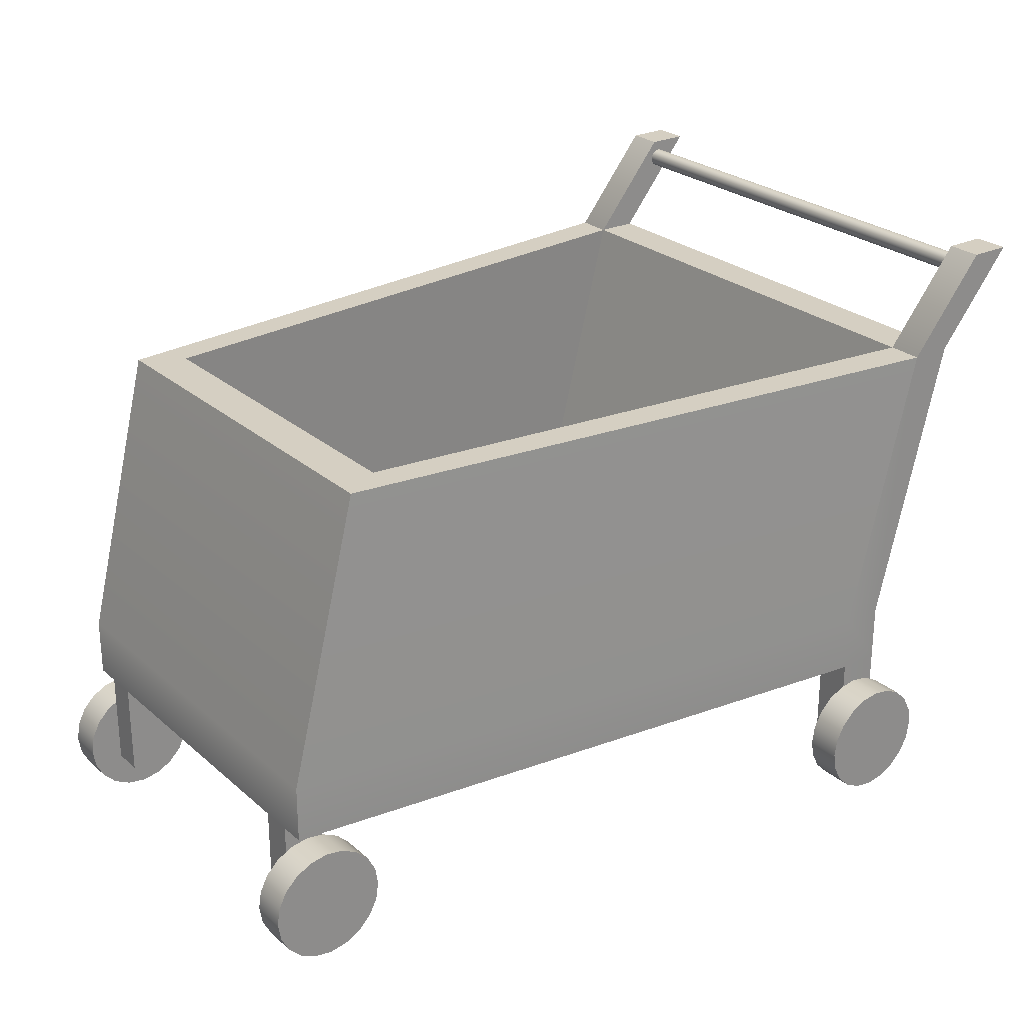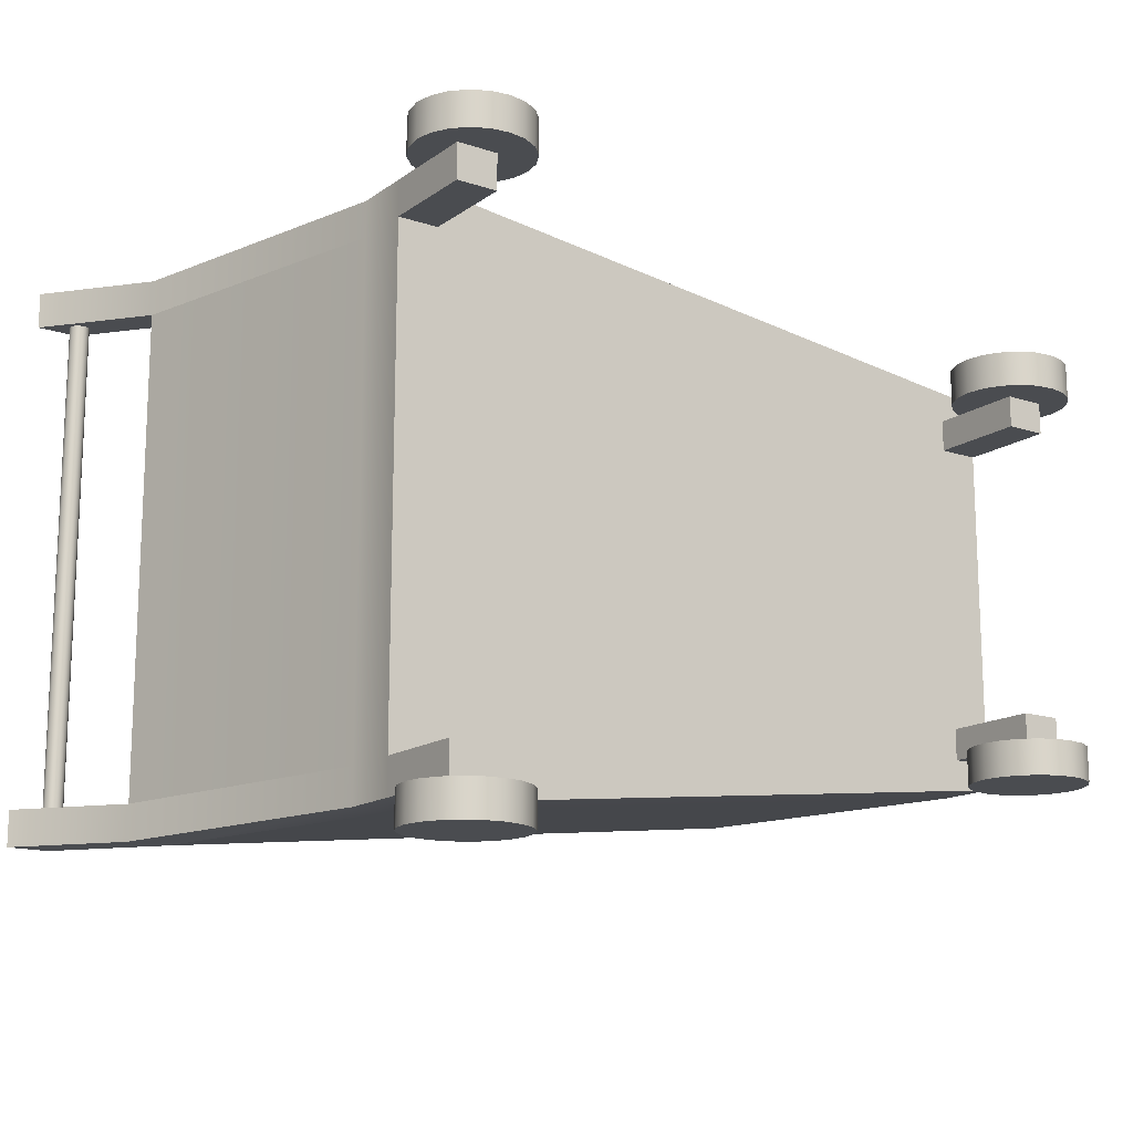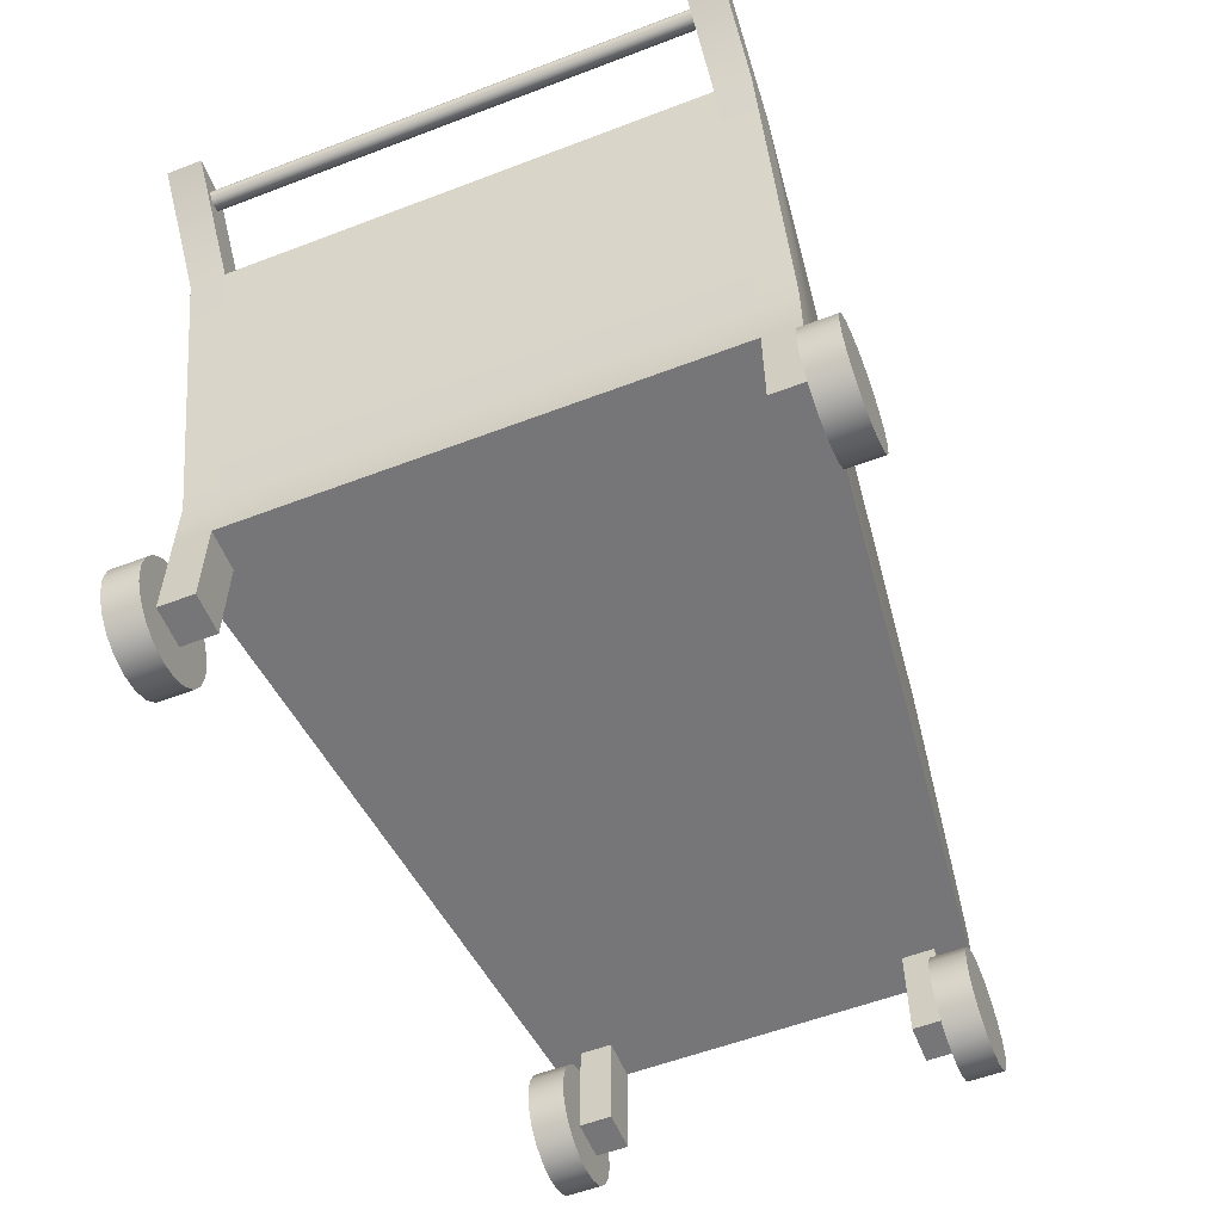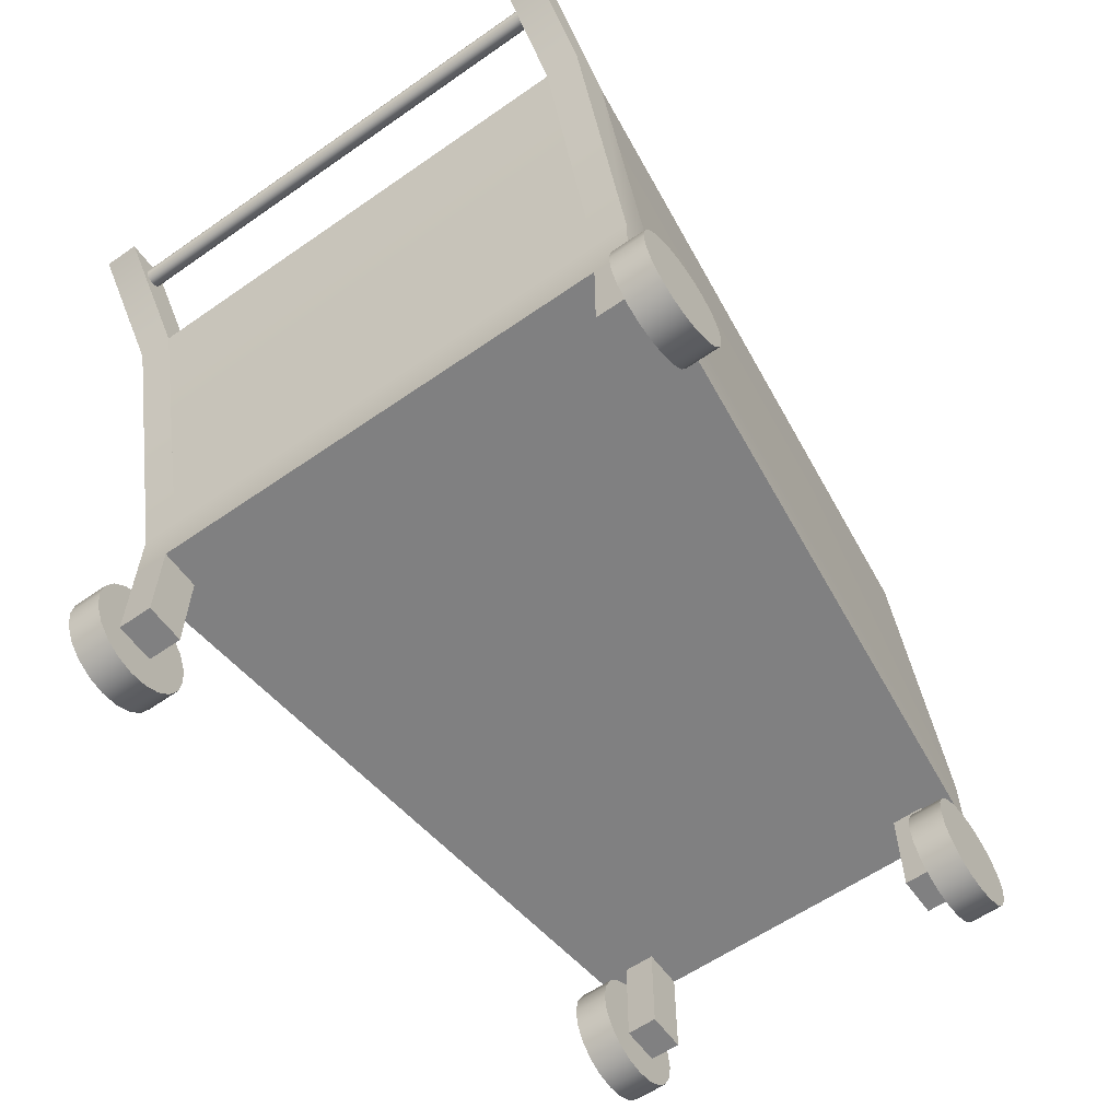
<metadata>
{"format":"obj","ext":"obj","renderer":"f3d","projection":"perspective","resolution":1024,"background":"white","views":[{"elev":25.9,"azim":143.2,"up":"+Y"},{"elev":-15.1,"azim":-35.0,"up":"+Z"},{"elev":-56.9,"azim":-68.3,"up":"+Y"},{"elev":-60.0,"azim":-54.5,"up":"+Y"}]}
</metadata>
<code>
g default
v -2.161 1.105 -1.874
v -2.161 1.105 -1.634
v -2.161 1.105 1.634
v -2.161 1.105 1.873
v -2.161 1.495 -1.874
v -2.161 1.495 -1.634
v -2.161 1.495 1.634
v -2.161 1.495 1.873
v -1.883 1.495 -1.874
v -1.883 1.495 -1.634
v -1.883 1.495 1.634
v -1.883 1.495 1.873
v 2.527 1.495 -1.366
v 2.249 1.495 -1.191
v 2.249 1.495 1.191
v 2.527 1.495 1.366
v 2.527 1.495 -1.191
v 2.527 1.495 1.191
v 2.527 1.105 -1.366
v 2.527 1.105 -1.191
v 2.527 1.105 1.191
v 2.527 1.105 1.366
v 2.249 1.105 -1.191
v 2.249 1.105 1.191
v -1.883 1.105 -1.874
v -1.883 1.105 -1.634
v -1.883 1.105 1.634
v -1.883 1.105 1.873
v 2.249 1.105 0.9794
v 2.527 1.105 0.9794
v 2.249 1.105 -0.98
v 2.527 1.105 -0.98
v 2.527 0.455 -1.191
v 2.249 0.455 -1.191
v 2.527 0.455 -0.98
v 2.249 0.455 -0.98
v 2.527 0.455 0.9794
v 2.527 0.455 1.191
v 2.249 0.455 1.191
v 2.249 0.455 0.9794
v -1.883 0.455 -1.874
v -1.883 0.455 -1.634
v -2.161 0.455 -1.634
v -2.161 0.455 -1.874
v -1.883 0.455 1.634
v -1.883 0.455 1.873
v -2.161 0.455 1.873
v -2.161 0.455 1.634
v 2.037 3.445 -1.191
v 2.037 3.445 1.191
v 2.037 3.445 -1.366
v -2.373 3.445 -1.874
v -2.373 3.445 -1.634
v 1.759 3.445 -1.191
v 1.759 3.445 1.191
v -2.373 3.445 1.634
v -2.373 3.445 1.873
v 2.037 3.445 1.366
v -2.651 3.445 -1.634
v -2.651 3.445 1.634
v -2.373 3.445 1.634
v -2.373 3.445 -1.634
v -2.651 3.445 -1.874
v -2.651 3.445 -1.634
v -2.373 3.445 -1.634
v -2.373 3.445 -1.874
v -2.651 3.445 1.634
v -2.651 3.445 1.873
v -2.373 3.445 1.873
v -2.373 3.445 1.634
v -3.174 4.095 -1.874
v -3.174 4.095 -1.634
v -2.896 4.095 -1.634
v -2.896 4.095 -1.874
v -3.174 4.095 1.634
v -3.174 4.095 1.873
v -2.896 4.095 1.873
v -2.896 4.095 1.634
v -2.915 4.022 1.763
v -2.897 4.013 1.763
v -2.883 3.999 1.763
v -2.874 3.98 1.763
v -2.871 3.96 1.763
v -2.874 3.94 1.763
v -2.883 3.922 1.763
v -2.897 3.908 1.763
v -2.915 3.899 1.763
v -2.936 3.895 1.763
v -2.956 3.899 1.763
v -2.974 3.908 1.763
v -2.988 3.922 1.763
v -2.997 3.94 1.763
v -3.001 3.96 1.763
v -2.997 3.98 1.763
v -2.988 3.999 1.763
v -2.974 4.013 1.763
v -2.956 4.022 1.763
v -2.936 4.025 1.763
v -2.915 4.022 -1.764
v -2.897 4.013 -1.764
v -2.883 3.999 -1.764
v -2.874 3.98 -1.764
v -2.871 3.96 -1.764
v -2.874 3.94 -1.764
v -2.883 3.922 -1.764
v -2.897 3.908 -1.764
v -2.915 3.899 -1.764
v -2.936 3.895 -1.764
v -2.956 3.899 -1.764
v -2.974 3.908 -1.764
v -2.988 3.922 -1.764
v -2.997 3.94 -1.764
v -3.001 3.96 -1.764
v -2.997 3.98 -1.764
v -2.988 3.999 -1.764
v -2.974 4.013 -1.764
v -2.956 4.022 -1.764
v -2.936 4.025 -1.764
v -2.936 3.96 1.763
v -2.936 3.96 -1.764
v 2.481 0.9402 1.426
v 2.59 0.8848 1.426
v 2.676 0.7985 1.426
v 2.732 0.6898 1.426
v 2.751 0.5693 1.426
v 2.732 0.4488 1.426
v 2.676 0.34 1.426
v 2.59 0.2538 1.426
v 2.481 0.1984 1.426
v 2.361 0.1793 1.426
v 2.24 0.1984 1.426
v 2.131 0.2538 1.426
v 2.045 0.34 1.426
v 1.99 0.4488 1.426
v 1.971 0.5693 1.426
v 1.99 0.6898 1.426
v 2.045 0.7985 1.426
v 2.131 0.8848 1.426
v 2.24 0.9402 1.426
v 2.361 0.9593 1.426
v 2.481 0.9402 1.191
v 2.59 0.8848 1.191
v 2.676 0.7985 1.191
v 2.732 0.6898 1.191
v 2.751 0.5693 1.191
v 2.732 0.4488 1.191
v 2.676 0.34 1.191
v 2.59 0.2538 1.191
v 2.481 0.1984 1.191
v 2.361 0.1793 1.191
v 2.24 0.1984 1.191
v 2.131 0.2538 1.191
v 2.045 0.34 1.191
v 1.99 0.4488 1.191
v 1.971 0.5693 1.191
v 1.99 0.6898 1.191
v 2.045 0.7985 1.191
v 2.131 0.8848 1.191
v 2.24 0.9402 1.191
v 2.361 0.9593 1.191
v 2.361 0.5693 1.426
v 2.361 0.5693 1.191
v 2.481 0.9402 -1.192
v 2.59 0.8848 -1.192
v 2.676 0.7985 -1.192
v 2.732 0.6898 -1.192
v 2.751 0.5693 -1.192
v 2.732 0.4488 -1.192
v 2.676 0.34 -1.192
v 2.59 0.2538 -1.192
v 2.481 0.1984 -1.192
v 2.361 0.1793 -1.192
v 2.24 0.1984 -1.192
v 2.131 0.2538 -1.192
v 2.045 0.34 -1.192
v 1.99 0.4488 -1.192
v 1.971 0.5693 -1.192
v 1.99 0.6898 -1.192
v 2.045 0.7985 -1.192
v 2.131 0.8848 -1.192
v 2.24 0.9402 -1.192
v 2.361 0.9593 -1.192
v 2.481 0.9402 -1.427
v 2.59 0.8848 -1.427
v 2.676 0.7985 -1.427
v 2.732 0.6898 -1.427
v 2.751 0.5693 -1.427
v 2.732 0.4488 -1.427
v 2.676 0.34 -1.427
v 2.59 0.2538 -1.427
v 2.481 0.1984 -1.427
v 2.361 0.1793 -1.427
v 2.24 0.1984 -1.427
v 2.131 0.2538 -1.427
v 2.045 0.34 -1.427
v 1.99 0.4488 -1.427
v 1.971 0.5693 -1.427
v 1.99 0.6898 -1.427
v 2.045 0.7985 -1.427
v 2.131 0.8848 -1.427
v 2.24 0.9402 -1.427
v 2.361 0.9593 -1.427
v 2.361 0.5693 -1.192
v 2.361 0.5693 -1.427
v -1.861 0.9402 2.107
v -1.752 0.8848 2.107
v -1.666 0.7985 2.107
v -1.611 0.6898 2.107
v -1.591 0.5693 2.107
v -1.611 0.4488 2.107
v -1.666 0.34 2.107
v -1.752 0.2538 2.107
v -1.861 0.1984 2.107
v -1.981 0.1793 2.107
v -2.102 0.1984 2.107
v -2.211 0.2538 2.107
v -2.297 0.34 2.107
v -2.352 0.4488 2.107
v -2.371 0.5693 2.107
v -2.352 0.6898 2.107
v -2.297 0.7985 2.107
v -2.211 0.8848 2.107
v -2.102 0.9402 2.107
v -1.981 0.9593 2.107
v -1.861 0.9402 1.872
v -1.752 0.8848 1.872
v -1.666 0.7985 1.872
v -1.611 0.6898 1.872
v -1.591 0.5693 1.872
v -1.611 0.4488 1.872
v -1.666 0.34 1.872
v -1.752 0.2538 1.872
v -1.861 0.1984 1.872
v -1.981 0.1793 1.872
v -2.102 0.1984 1.872
v -2.211 0.2538 1.872
v -2.297 0.34 1.872
v -2.352 0.4488 1.872
v -2.371 0.5693 1.872
v -2.352 0.6898 1.872
v -2.297 0.7985 1.872
v -2.211 0.8848 1.872
v -2.102 0.9402 1.872
v -1.981 0.9593 1.872
v -1.981 0.5693 2.107
v -1.981 0.5693 1.872
v -1.859 0.9402 -1.878
v -1.751 0.8848 -1.878
v -1.664 0.7985 -1.878
v -1.609 0.6898 -1.878
v -1.59 0.5693 -1.878
v -1.609 0.4488 -1.878
v -1.664 0.34 -1.878
v -1.751 0.2538 -1.878
v -1.859 0.1984 -1.878
v -1.98 0.1793 -1.878
v -2.1 0.1984 -1.878
v -2.209 0.2538 -1.878
v -2.295 0.34 -1.878
v -2.351 0.4488 -1.878
v -2.37 0.5693 -1.878
v -2.351 0.6898 -1.878
v -2.295 0.7985 -1.878
v -2.209 0.8848 -1.878
v -2.1 0.9402 -1.878
v -1.98 0.9593 -1.878
v -1.859 0.9402 -2.114
v -1.751 0.8848 -2.114
v -1.664 0.7985 -2.114
v -1.609 0.6898 -2.114
v -1.59 0.5693 -2.114
v -1.609 0.4488 -2.114
v -1.664 0.34 -2.114
v -1.751 0.2538 -2.114
v -1.859 0.1984 -2.114
v -1.98 0.1793 -2.114
v -2.1 0.1984 -2.114
v -2.209 0.2538 -2.114
v -2.295 0.34 -2.114
v -2.351 0.4488 -2.114
v -2.37 0.5693 -2.114
v -2.351 0.6898 -2.114
v -2.295 0.7985 -2.114
v -2.209 0.8848 -2.114
v -2.1 0.9402 -2.114
v -1.98 0.9593 -2.114
v -1.98 0.5693 -1.878
v -1.98 0.5693 -2.114
g initialShadingGroup pCube2
f 1 2 5
f 5 2 6
f 2 3 6
f 6 3 7
f 3 4 7
f 7 4 8
f 71 72 74
f 74 72 73
f 59 60 62
f 62 60 61
f 75 76 78
f 78 76 77
f 10 11 14
f 14 11 15
f 52 53 51
f 53 54 51
f 51 54 49
f 57 58 56
f 56 58 55
f 58 50 55
f 50 49 55
f 49 54 55
f 13 17 19
f 19 17 20
f 17 18 20
f 20 18 32
f 21 30 18
f 18 30 32
f 18 16 21
f 21 16 22
f 19 20 23
f 21 22 24
f 19 23 25
f 25 23 26
f 27 26 24
f 24 26 29
f 23 31 26
f 31 29 26
f 22 28 24
f 24 28 27
f 41 42 44
f 44 42 43
f 26 27 2
f 2 27 3
f 45 46 48
f 48 46 47
f 28 22 12
f 12 22 16
f 4 28 8
f 8 28 12
f 19 25 13
f 13 25 9
f 25 1 9
f 9 1 5
f 34 33 36
f 36 33 35
f 32 30 31
f 31 30 29
f 37 38 40
f 40 38 39
f 23 20 34
f 34 20 33
f 20 32 33
f 33 32 35
f 32 31 35
f 35 31 36
f 31 23 36
f 36 23 34
f 30 21 37
f 37 21 38
f 21 24 38
f 38 24 39
f 24 29 39
f 39 29 40
f 29 30 40
f 40 30 37
f 25 26 41
f 41 26 42
f 26 2 42
f 42 2 43
f 2 1 43
f 43 1 44
f 1 25 44
f 44 25 41
f 27 28 45
f 45 28 46
f 28 4 46
f 46 4 47
f 4 3 47
f 47 3 48
f 3 27 48
f 48 27 45
f 18 17 50
f 50 17 49
f 17 13 49
f 49 13 51
f 13 9 51
f 51 9 52
f 9 10 52
f 52 10 53
f 14 54 10
f 10 54 53
f 14 15 54
f 54 15 55
f 15 11 55
f 55 11 56
f 11 12 56
f 56 12 57
f 16 58 12
f 12 58 57
f 16 18 58
f 58 18 50
f 6 7 59
f 59 7 60
f 11 61 7
f 7 61 60
f 11 10 61
f 61 10 62
f 10 6 62
f 62 6 59
f 5 6 63
f 63 6 64
f 10 65 6
f 6 65 64
f 10 9 65
f 65 9 66
f 9 5 66
f 66 5 63
f 7 8 67
f 67 8 68
f 12 69 8
f 8 69 68
f 12 11 69
f 69 11 70
f 11 7 70
f 70 7 67
f 63 64 71
f 71 64 72
f 65 73 64
f 64 73 72
f 65 66 73
f 73 66 74
f 66 63 74
f 74 63 71
f 67 68 75
f 75 68 76
f 69 77 68
f 68 77 76
f 69 70 77
f 77 70 78
f 70 67 78
f 78 67 75
f 79 80 99
f 99 80 100
f 80 81 100
f 100 81 101
f 81 82 101
f 101 82 102
f 82 83 102
f 102 83 103
f 83 84 103
f 103 84 104
f 84 85 104
f 104 85 105
f 85 86 105
f 105 86 106
f 86 87 106
f 106 87 107
f 87 88 107
f 107 88 108
f 88 89 108
f 108 89 109
f 89 90 109
f 109 90 110
f 90 91 110
f 110 91 111
f 91 92 111
f 111 92 112
f 92 93 112
f 112 93 113
f 93 94 113
f 113 94 114
f 94 95 114
f 114 95 115
f 95 96 115
f 115 96 116
f 96 97 116
f 116 97 117
f 97 98 117
f 117 98 118
f 98 79 118
f 118 79 99
f 80 79 119
f 81 80 119
f 82 81 119
f 83 82 119
f 84 83 119
f 85 84 119
f 86 85 119
f 87 86 119
f 88 87 119
f 89 88 119
f 90 89 119
f 91 90 119
f 92 91 119
f 93 92 119
f 94 93 119
f 95 94 119
f 96 95 119
f 97 96 119
f 98 97 119
f 79 98 119
f 99 100 120
f 100 101 120
f 101 102 120
f 102 103 120
f 103 104 120
f 104 105 120
f 105 106 120
f 106 107 120
f 107 108 120
f 108 109 120
f 109 110 120
f 110 111 120
f 111 112 120
f 112 113 120
f 113 114 120
f 114 115 120
f 115 116 120
f 116 117 120
f 117 118 120
f 118 99 120
f 121 122 141
f 141 122 142
f 122 123 142
f 142 123 143
f 123 124 143
f 143 124 144
f 124 125 144
f 144 125 145
f 125 126 145
f 145 126 146
f 126 127 146
f 146 127 147
f 127 128 147
f 147 128 148
f 128 129 148
f 148 129 149
f 129 130 149
f 149 130 150
f 130 131 150
f 150 131 151
f 131 132 151
f 151 132 152
f 132 133 152
f 152 133 153
f 133 134 153
f 153 134 154
f 134 135 154
f 154 135 155
f 135 136 155
f 155 136 156
f 136 137 156
f 156 137 157
f 137 138 157
f 157 138 158
f 138 139 158
f 158 139 159
f 139 140 159
f 159 140 160
f 140 121 160
f 160 121 141
f 122 121 161
f 123 122 161
f 124 123 161
f 125 124 161
f 126 125 161
f 127 126 161
f 128 127 161
f 129 128 161
f 130 129 161
f 131 130 161
f 132 131 161
f 133 132 161
f 134 133 161
f 135 134 161
f 136 135 161
f 137 136 161
f 138 137 161
f 139 138 161
f 140 139 161
f 121 140 161
f 141 142 162
f 142 143 162
f 143 144 162
f 144 145 162
f 145 146 162
f 146 147 162
f 147 148 162
f 148 149 162
f 149 150 162
f 150 151 162
f 151 152 162
f 152 153 162
f 153 154 162
f 154 155 162
f 155 156 162
f 156 157 162
f 157 158 162
f 158 159 162
f 159 160 162
f 160 141 162
f 163 164 183
f 183 164 184
f 164 165 184
f 184 165 185
f 165 166 185
f 185 166 186
f 166 167 186
f 186 167 187
f 167 168 187
f 187 168 188
f 168 169 188
f 188 169 189
f 169 170 189
f 189 170 190
f 170 171 190
f 190 171 191
f 171 172 191
f 191 172 192
f 172 173 192
f 192 173 193
f 173 174 193
f 193 174 194
f 174 175 194
f 194 175 195
f 175 176 195
f 195 176 196
f 176 177 196
f 196 177 197
f 177 178 197
f 197 178 198
f 178 179 198
f 198 179 199
f 179 180 199
f 199 180 200
f 180 181 200
f 200 181 201
f 181 182 201
f 201 182 202
f 182 163 202
f 202 163 183
f 164 163 203
f 165 164 203
f 166 165 203
f 167 166 203
f 168 167 203
f 169 168 203
f 170 169 203
f 171 170 203
f 172 171 203
f 173 172 203
f 174 173 203
f 175 174 203
f 176 175 203
f 177 176 203
f 178 177 203
f 179 178 203
f 180 179 203
f 181 180 203
f 182 181 203
f 163 182 203
f 183 184 204
f 184 185 204
f 185 186 204
f 186 187 204
f 187 188 204
f 188 189 204
f 189 190 204
f 190 191 204
f 191 192 204
f 192 193 204
f 193 194 204
f 194 195 204
f 195 196 204
f 196 197 204
f 197 198 204
f 198 199 204
f 199 200 204
f 200 201 204
f 201 202 204
f 202 183 204
f 205 206 225
f 225 206 226
f 206 207 226
f 226 207 227
f 207 208 227
f 227 208 228
f 208 209 228
f 228 209 229
f 209 210 229
f 229 210 230
f 210 211 230
f 230 211 231
f 211 212 231
f 231 212 232
f 212 213 232
f 232 213 233
f 213 214 233
f 233 214 234
f 214 215 234
f 234 215 235
f 215 216 235
f 235 216 236
f 216 217 236
f 236 217 237
f 217 218 237
f 237 218 238
f 218 219 238
f 238 219 239
f 219 220 239
f 239 220 240
f 220 221 240
f 240 221 241
f 221 222 241
f 241 222 242
f 222 223 242
f 242 223 243
f 223 224 243
f 243 224 244
f 224 205 244
f 244 205 225
f 206 205 245
f 207 206 245
f 208 207 245
f 209 208 245
f 210 209 245
f 211 210 245
f 212 211 245
f 213 212 245
f 214 213 245
f 215 214 245
f 216 215 245
f 217 216 245
f 218 217 245
f 219 218 245
f 220 219 245
f 221 220 245
f 222 221 245
f 223 222 245
f 224 223 245
f 205 224 245
f 225 226 246
f 226 227 246
f 227 228 246
f 228 229 246
f 229 230 246
f 230 231 246
f 231 232 246
f 232 233 246
f 233 234 246
f 234 235 246
f 235 236 246
f 236 237 246
f 237 238 246
f 238 239 246
f 239 240 246
f 240 241 246
f 241 242 246
f 242 243 246
f 243 244 246
f 244 225 246
f 247 248 267
f 267 248 268
f 248 249 268
f 268 249 269
f 249 250 269
f 269 250 270
f 250 251 270
f 270 251 271
f 251 252 271
f 271 252 272
f 252 253 272
f 272 253 273
f 253 254 273
f 273 254 274
f 254 255 274
f 274 255 275
f 255 256 275
f 275 256 276
f 256 257 276
f 276 257 277
f 257 258 277
f 277 258 278
f 258 259 278
f 278 259 279
f 259 260 279
f 279 260 280
f 260 261 280
f 280 261 281
f 261 262 281
f 281 262 282
f 262 263 282
f 282 263 283
f 263 264 283
f 283 264 284
f 264 265 284
f 284 265 285
f 265 266 285
f 285 266 286
f 266 247 286
f 286 247 267
f 248 247 287
f 249 248 287
f 250 249 287
f 251 250 287
f 252 251 287
f 253 252 287
f 254 253 287
f 255 254 287
f 256 255 287
f 257 256 287
f 258 257 287
f 259 258 287
f 260 259 287
f 261 260 287
f 262 261 287
f 263 262 287
f 264 263 287
f 265 264 287
f 266 265 287
f 247 266 287
f 267 268 288
f 268 269 288
f 269 270 288
f 270 271 288
f 271 272 288
f 272 273 288
f 273 274 288
f 274 275 288
f 275 276 288
f 276 277 288
f 277 278 288
f 278 279 288
f 279 280 288
f 280 281 288
f 281 282 288
f 282 283 288
f 283 284 288
f 284 285 288
f 285 286 288
f 286 267 288

</code>
